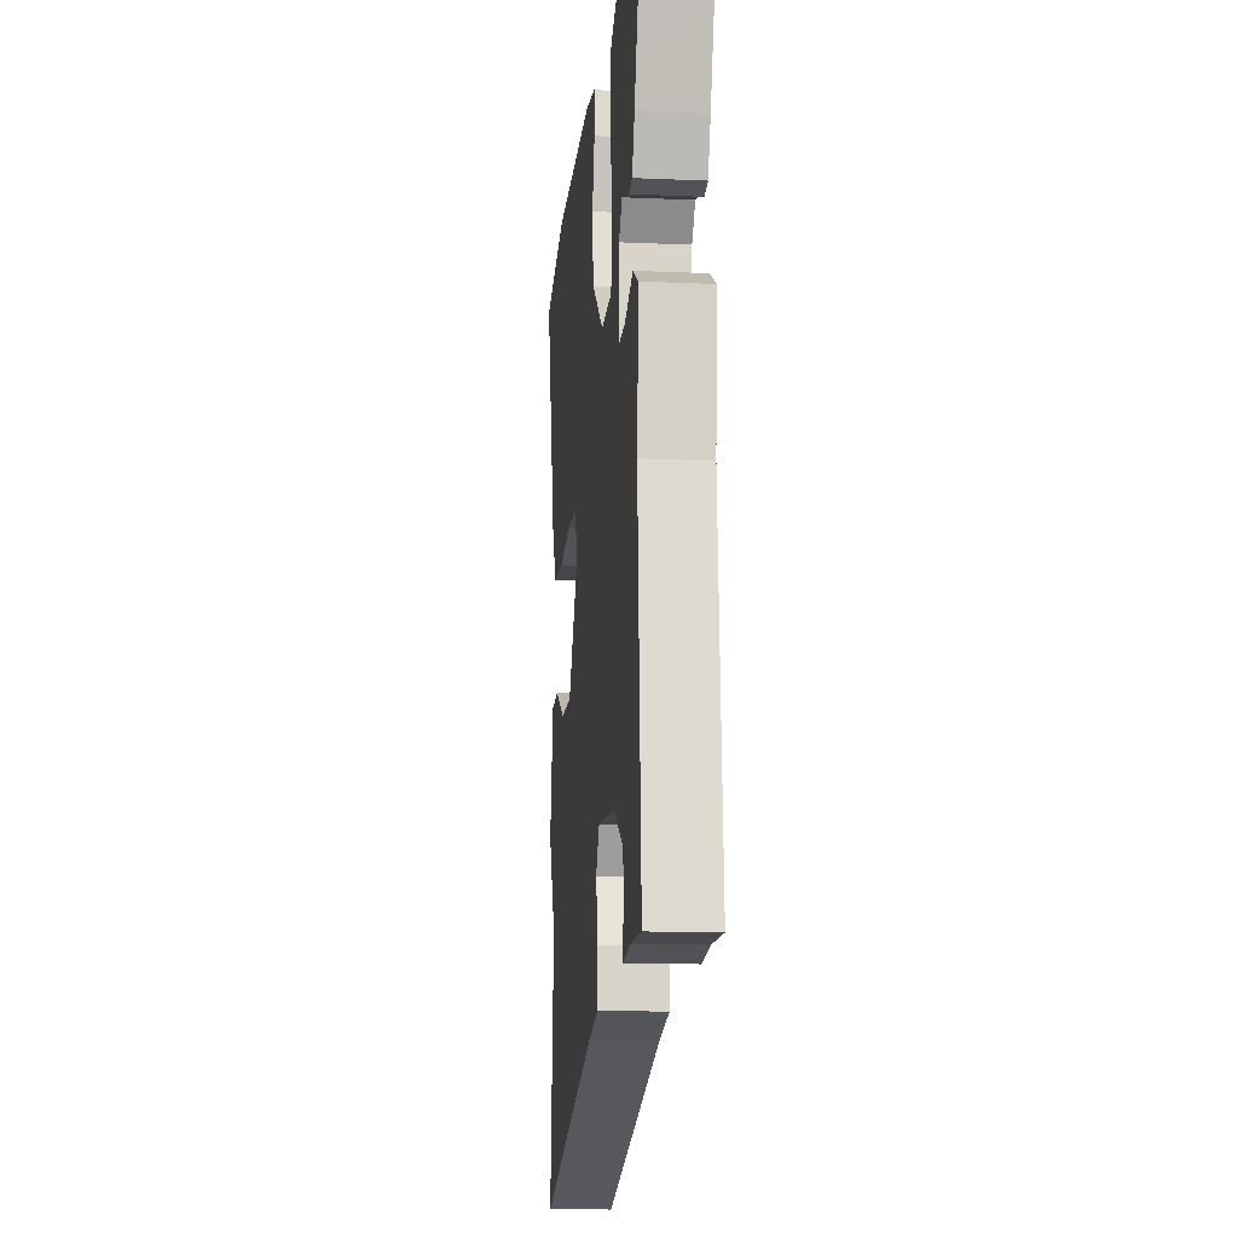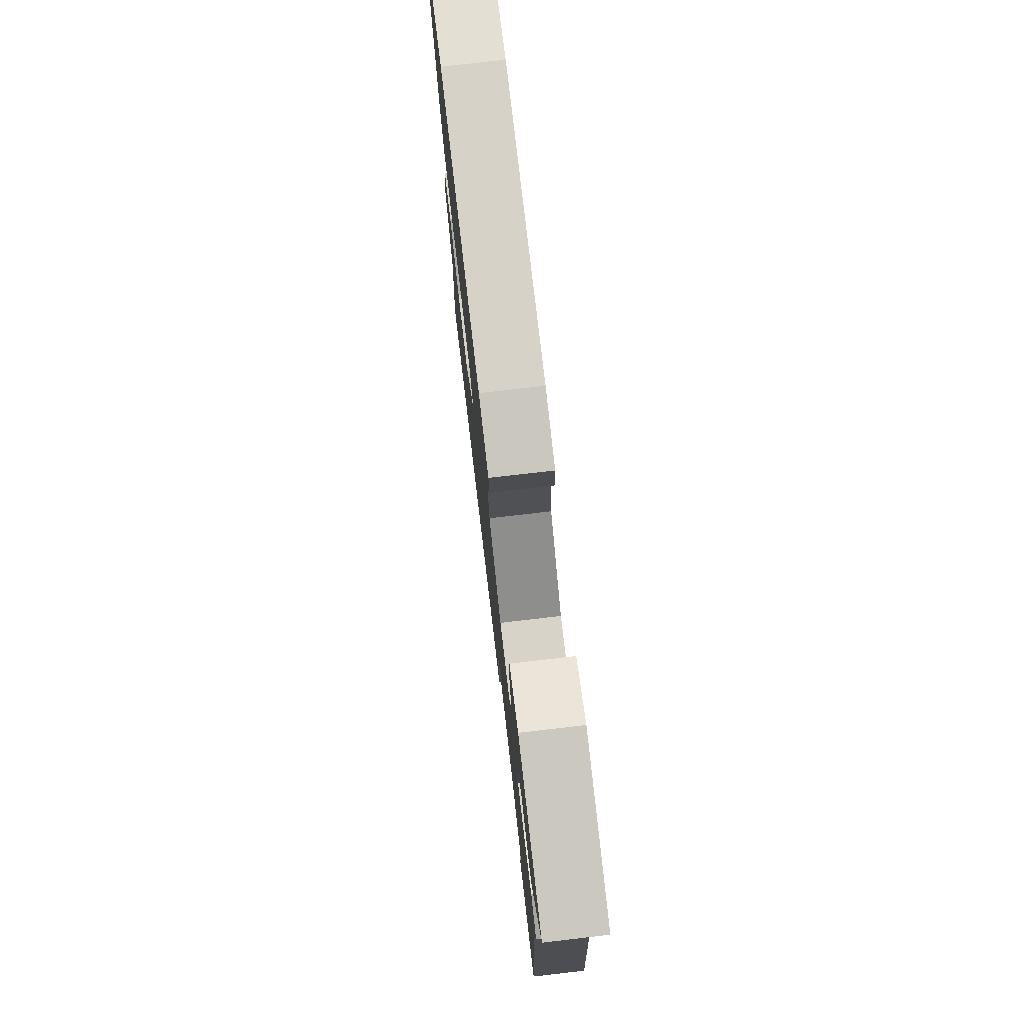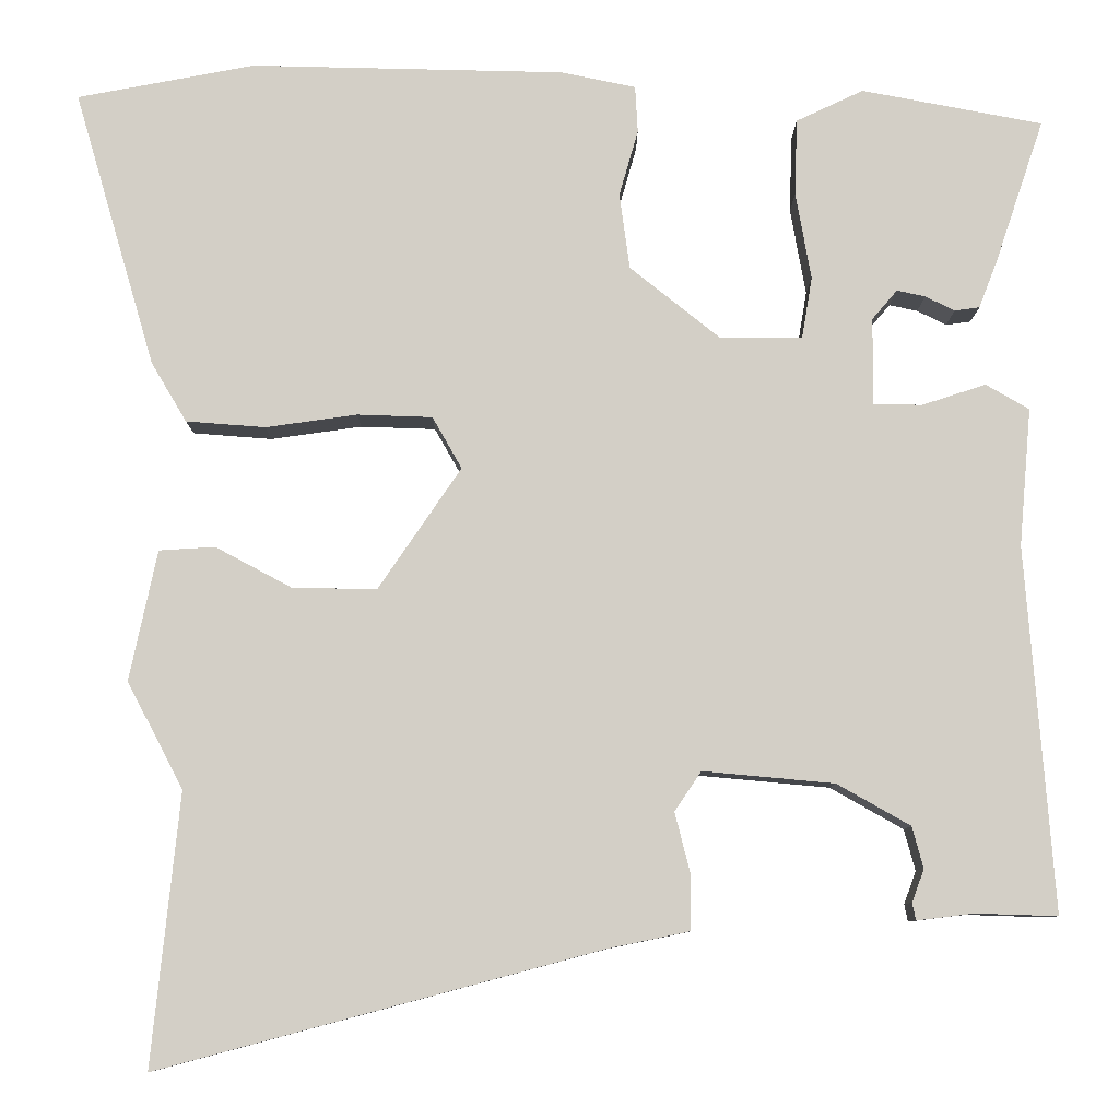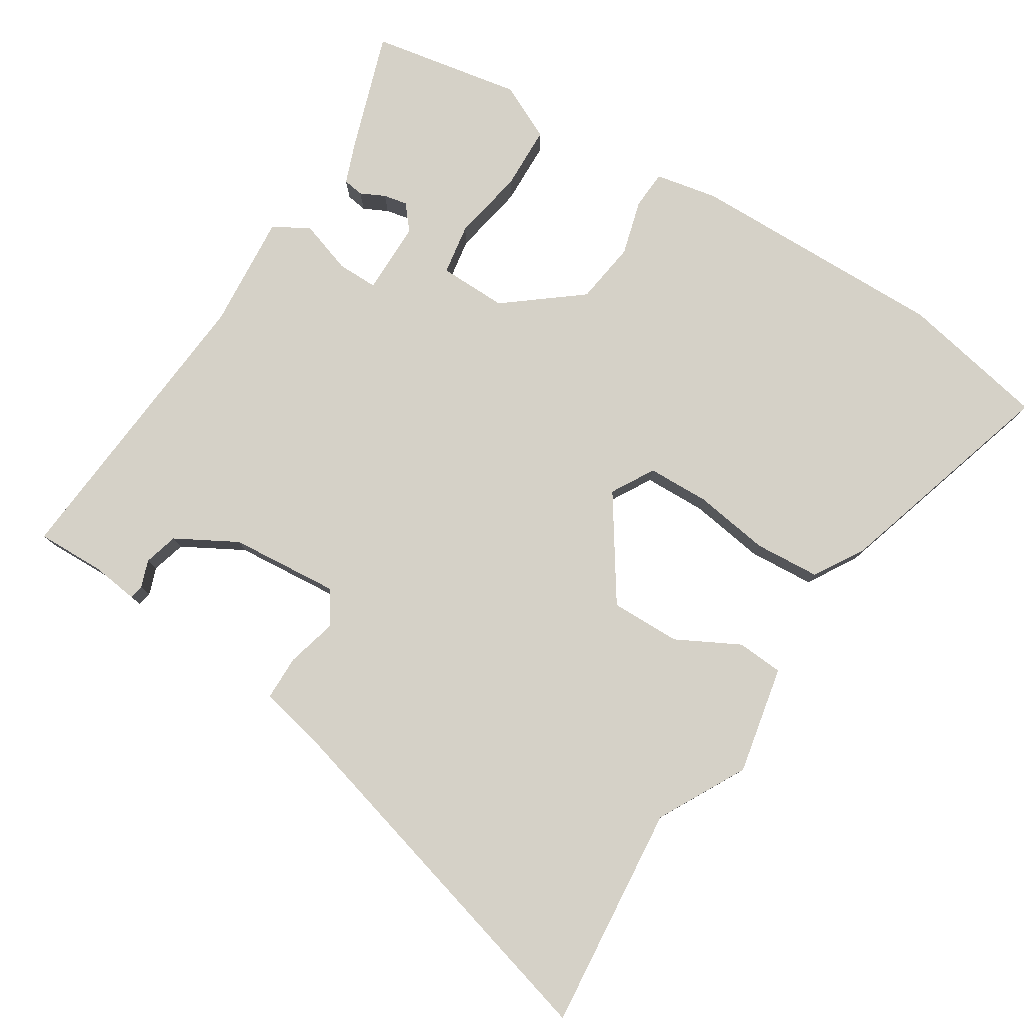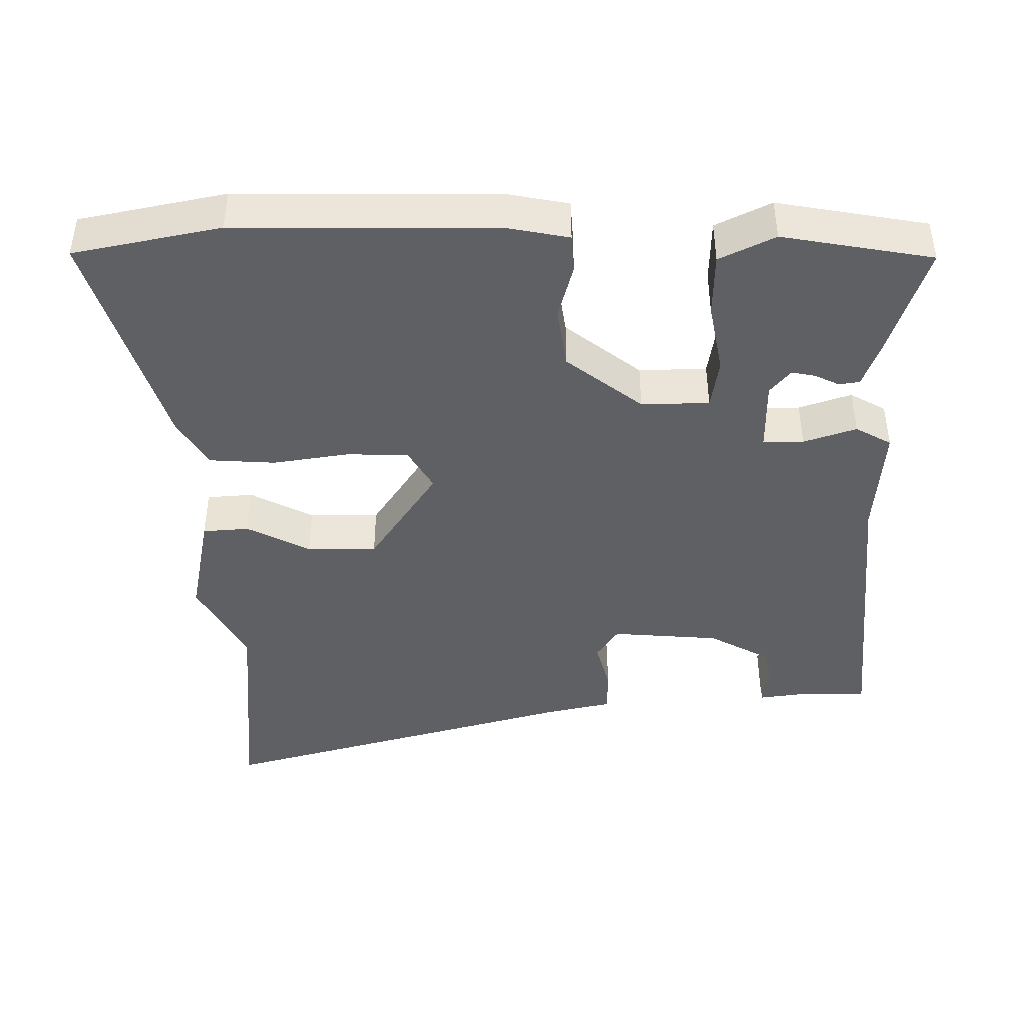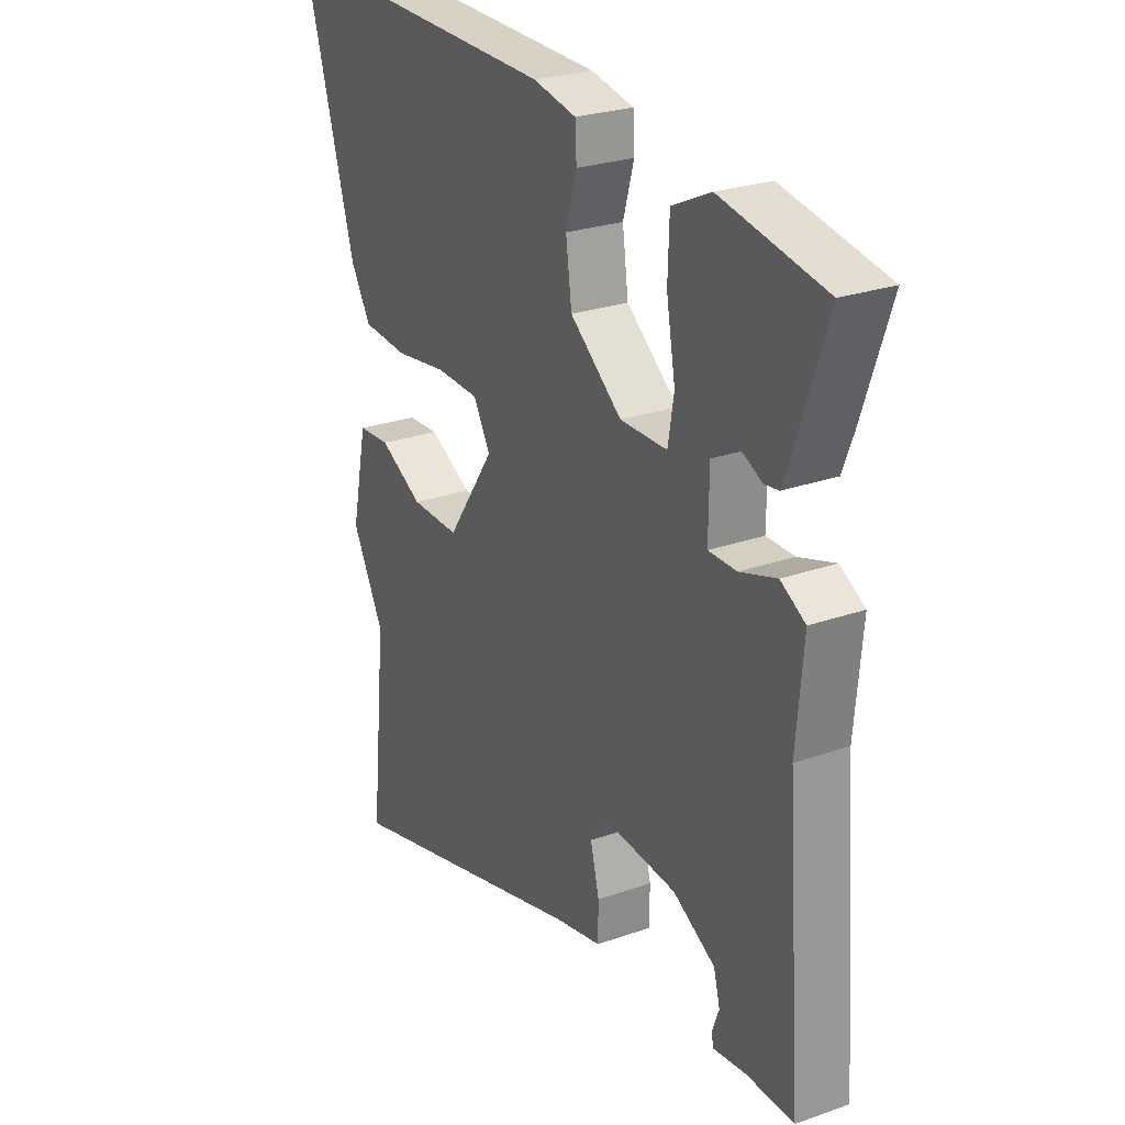
<metadata>
{"format":"obj","ext":"obj","renderer":"f3d","projection":"perspective","resolution":1024,"background":"white","views":[{"elev":-14.2,"azim":84.5,"up":"+Z"},{"elev":77.0,"azim":83.4,"up":"+Z"},{"elev":-8.7,"azim":-0.2,"up":"+Z"},{"elev":79.1,"azim":-147.4,"up":"+Y"},{"elev":-43.0,"azim":1.2,"up":"+Y"},{"elev":25.9,"azim":60.7,"up":"+Z"}]}
</metadata>
<code>
v 0.511 0.07 0.446
v 0.455 0.07 0.281
v 0.433 0.07 0.224
v 0.404 0.07 0.22
v 0.37 0.07 0.237
v 0.337 0.07 0.244
v 0.308 0.07 0.21
v 0.307 0.07 0.108
v 0.364 0.07 0.108
v 0.438 0.07 0.132
v 0.488 0.07 0.103
v 0.474 0.07 -0.057
v 0.506 0.07 -0.479
v 0.411 0.07 -0.476
v 0.345 0.07 -0.484
v 0.341 0.07 -0.464
v 0.355 0.07 -0.426
v 0.342 0.07 -0.378
v 0.257 0.07 -0.33
v 0.105 0.07 -0.316
v 0.074 0.07 -0.362
v 0.092 0.07 -0.433
v 0.091 0.07 -0.496
v -0.001 0.07 -0.515
v -0.515 0.07 -0.652
v -0.483 0.07 -0.337
v -0.548 0.07 -0.214
v -0.516 0.07 -0.063
v -0.451 0.07 -0.059
v -0.363 0.07 -0.106
v -0.265 0.07 -0.108
v -0.169 0.07 0.033
v -0.203 0.07 0.093
v -0.29 0.07 0.096
v -0.396 0.07 0.081
v -0.488 0.07 0.088
v -0.529 0.07 0.157
v -0.623 0.07 0.477
v -0.417 0.07 0.516
v -0.054 0.07 0.508
v 0.033 0.07 0.49
v 0.036 0.07 0.436
v 0.014 0.07 0.359
v 0.026 0.07 0.271
v 0.131 0.07 0.187
v 0.226 0.07 0.188
v 0.238 0.07 0.259
v 0.22 0.07 0.36
v 0.223 0.07 0.449
v 0.301 0.07 0.486
v 0.511 0 0.446
v 0.455 0 0.281
v 0.433 0 0.224
v 0.404 0 0.22
v 0.37 0 0.237
v 0.337 0 0.244
v 0.308 0 0.21
v 0.307 0 0.108
v 0.364 0 0.108
v 0.438 0 0.132
v 0.488 0 0.103
v 0.474 0 -0.057
v 0.506 0 -0.479
v 0.411 0 -0.476
v 0.345 0 -0.484
v 0.341 0 -0.464
v 0.355 0 -0.426
v 0.342 0 -0.378
v 0.257 0 -0.33
v 0.105 0 -0.316
v 0.074 0 -0.362
v 0.092 0 -0.433
v 0.091 0 -0.496
v -0.001 0 -0.515
v -0.515 0 -0.652
v -0.483 0 -0.337
v -0.548 0 -0.214
v -0.516 0 -0.063
v -0.451 0 -0.059
v -0.363 0 -0.106
v -0.265 0 -0.108
v -0.169 0 0.033
v -0.203 0 0.093
v -0.29 0 0.096
v -0.396 0 0.081
v -0.488 0 0.088
v -0.529 0 0.157
v -0.623 0 0.477
v -0.417 0 0.516
v -0.054 0 0.508
v 0.033 0 0.49
v 0.036 0 0.436
v 0.014 0 0.359
v 0.026 0 0.271
v 0.131 0 0.187
v 0.226 0 0.188
v 0.238 0 0.259
v 0.22 0 0.36
v 0.223 0 0.449
v 0.301 0 0.486
f 50 1 2
f 49 50 2
f 48 49 2
f 47 48 2
f 41 42 43
f 40 41 43
f 39 40 43
f 38 39 43
f 37 38 43
f 36 37 43
f 35 36 43
f 34 35 43
f 33 34 43 44
f 32 33 44 45
f 28 29 30
f 27 28 30
f 26 27 30
f 26 30 31
f 25 26 31
f 24 25 31
f 24 31 32
f 23 24 32
f 22 23 32
f 21 22 32
f 14 15 16 17
f 14 17 18
f 13 14 18
f 12 13 18
f 12 18 19
f 11 12 19
f 10 11 19
f 9 10 19
f 2 3 4 5
f 2 5 6
f 47 2 6
f 46 47 6 7
f 32 45 46
f 21 32 46
f 20 21 46
f 20 46 7 8
f 8 9 19 20
f 52 51 100
f 52 100 99
f 52 99 98
f 52 98 97
f 93 92 91
f 93 91 90
f 93 90 89
f 93 89 88
f 93 88 87
f 93 87 86
f 93 86 85
f 93 85 84
f 94 93 84 83
f 95 94 83 82
f 80 79 78
f 80 78 77
f 80 77 76
f 81 80 76
f 81 76 75
f 81 75 74
f 82 81 74
f 82 74 73
f 82 73 72
f 82 72 71
f 67 66 65 64
f 68 67 64
f 68 64 63
f 68 63 62
f 69 68 62
f 69 62 61
f 69 61 60
f 69 60 59
f 55 54 53 52
f 56 55 52
f 56 52 97
f 57 56 97 96
f 96 95 82
f 96 82 71
f 96 71 70
f 58 57 96 70
f 70 69 59 58
f 1 51 52 2
f 2 52 53 3
f 3 53 54 4
f 4 54 55 5
f 5 55 56 6
f 6 56 57 7
f 7 57 58 8
f 8 58 59 9
f 9 59 60 10
f 10 60 61 11
f 11 61 62 12
f 12 62 63 13
f 13 63 64 14
f 14 64 65 15
f 15 65 66 16
f 16 66 67 17
f 17 67 68 18
f 18 68 69 19
f 19 69 70 20
f 20 70 71 21
f 21 71 72 22
f 22 72 73 23
f 23 73 74 24
f 24 74 75 25
f 25 75 76 26
f 26 76 77 27
f 27 77 78 28
f 28 78 79 29
f 29 79 80 30
f 30 80 81 31
f 31 81 82 32
f 32 82 83 33
f 33 83 84 34
f 34 84 85 35
f 35 85 86 36
f 36 86 87 37
f 37 87 88 38
f 38 88 89 39
f 39 89 90 40
f 40 90 91 41
f 41 91 92 42
f 42 92 93 43
f 43 93 94 44
f 44 94 95 45
f 45 95 96 46
f 46 96 97 47
f 47 97 98 48
f 48 98 99 49
f 49 99 100 50
f 50 100 51 1

</code>
